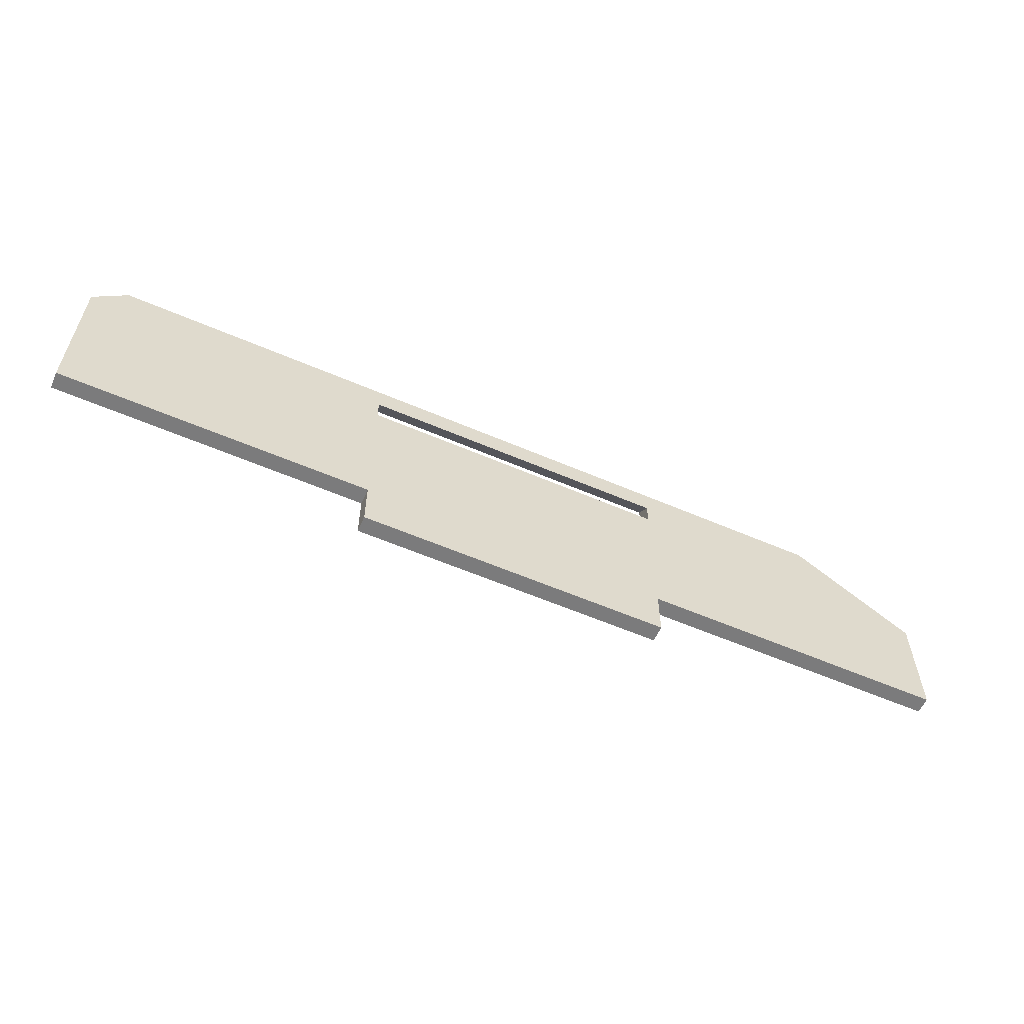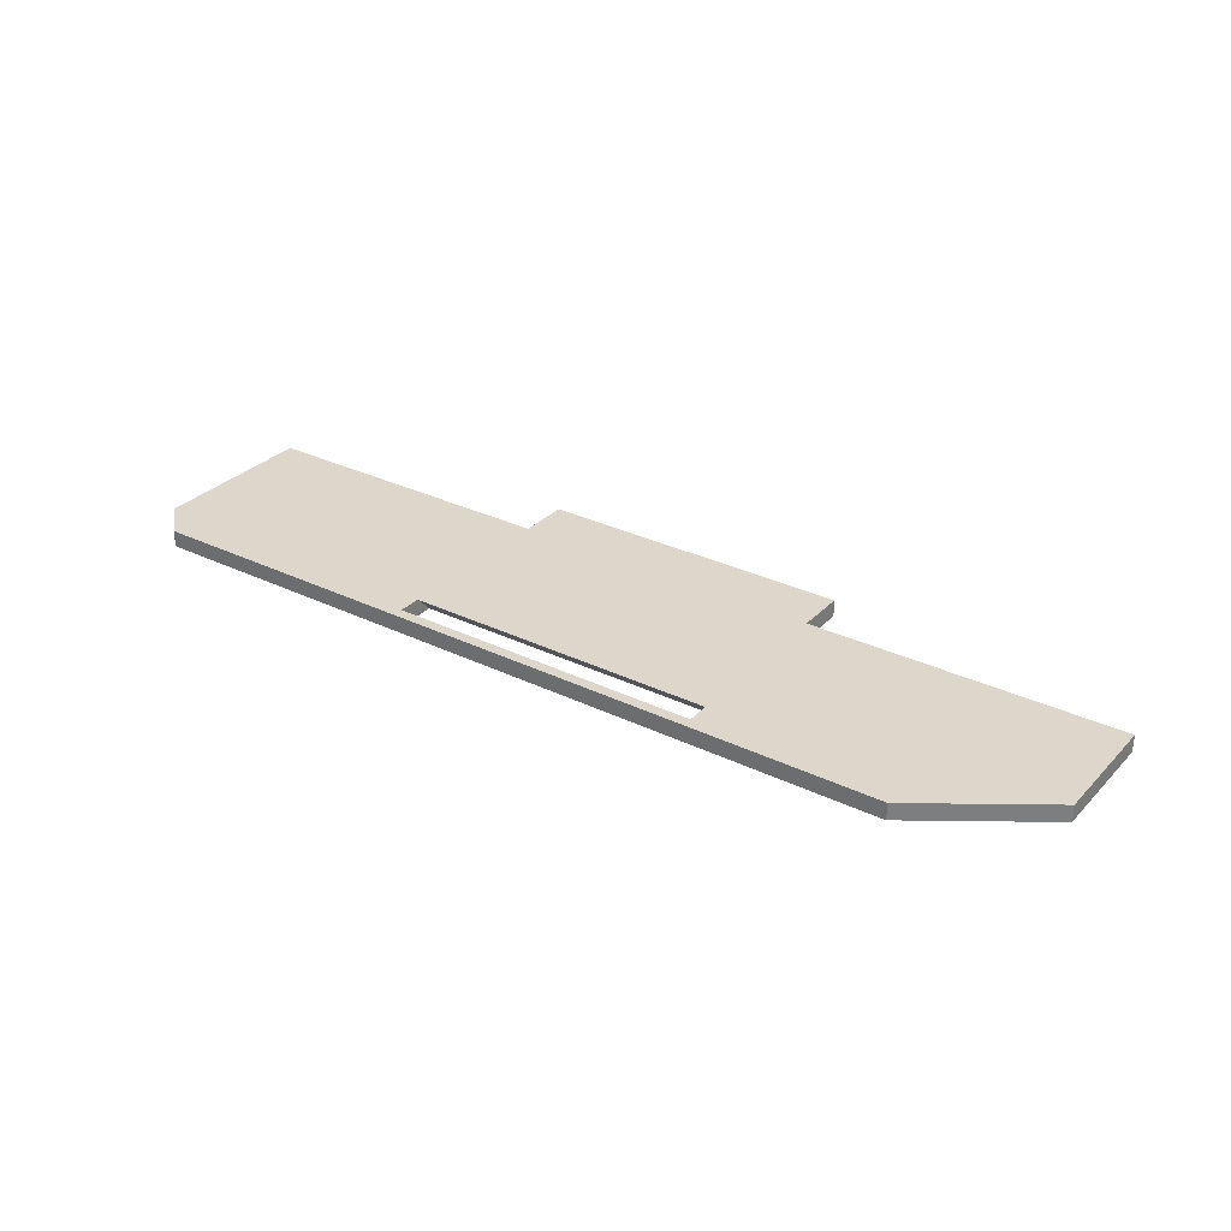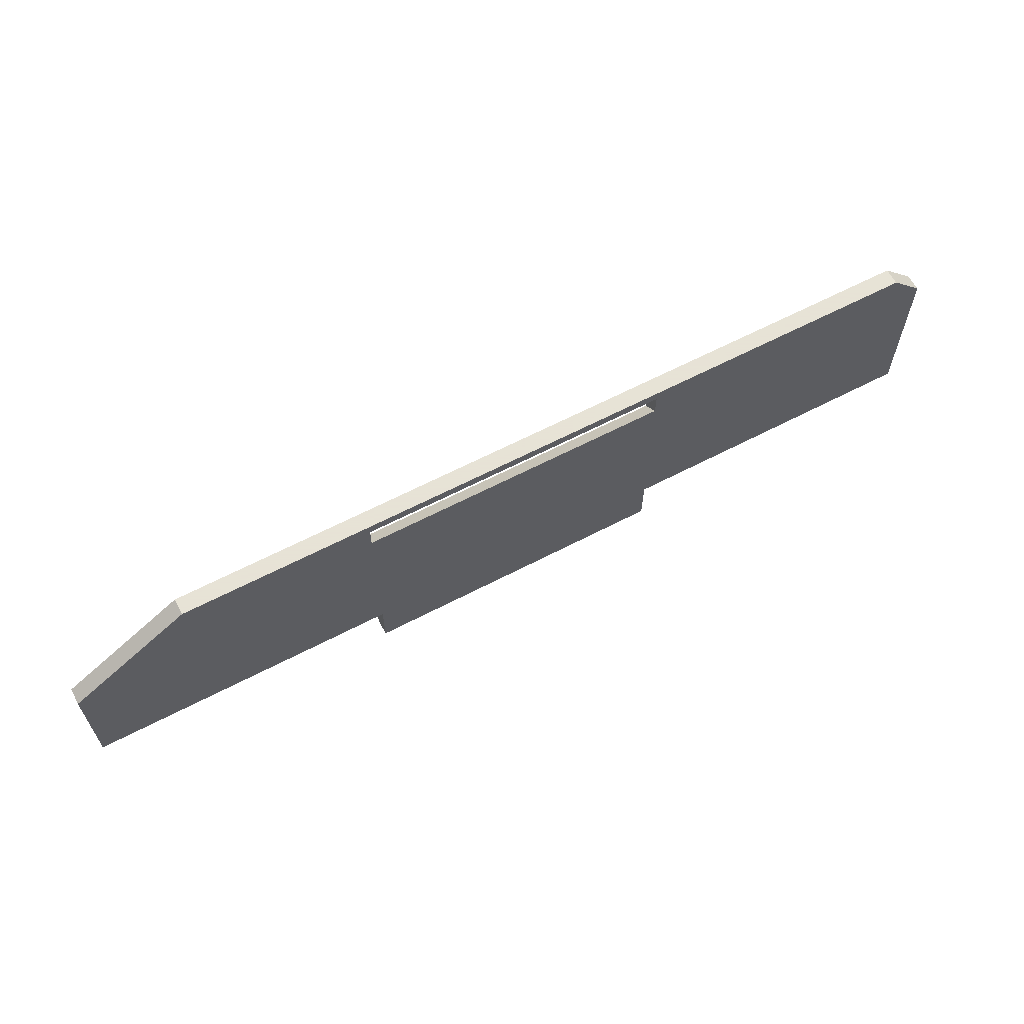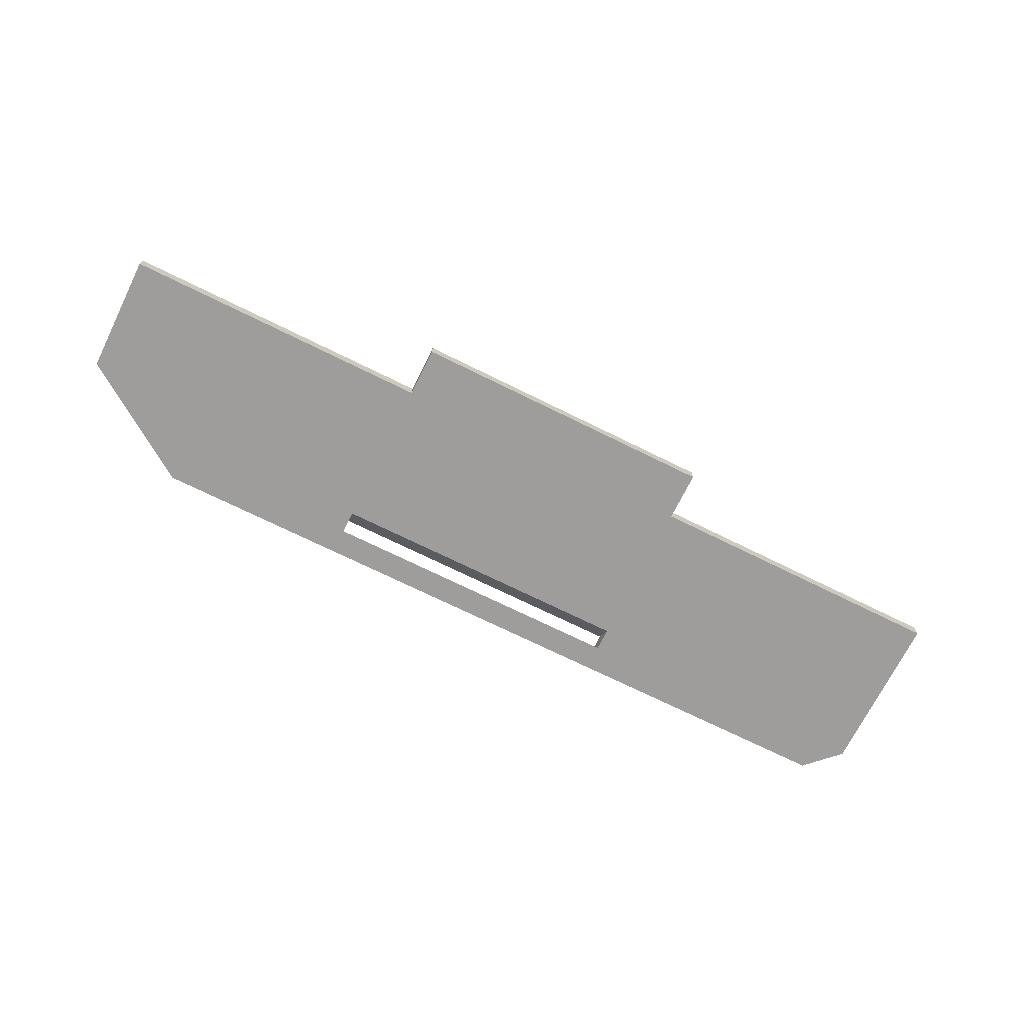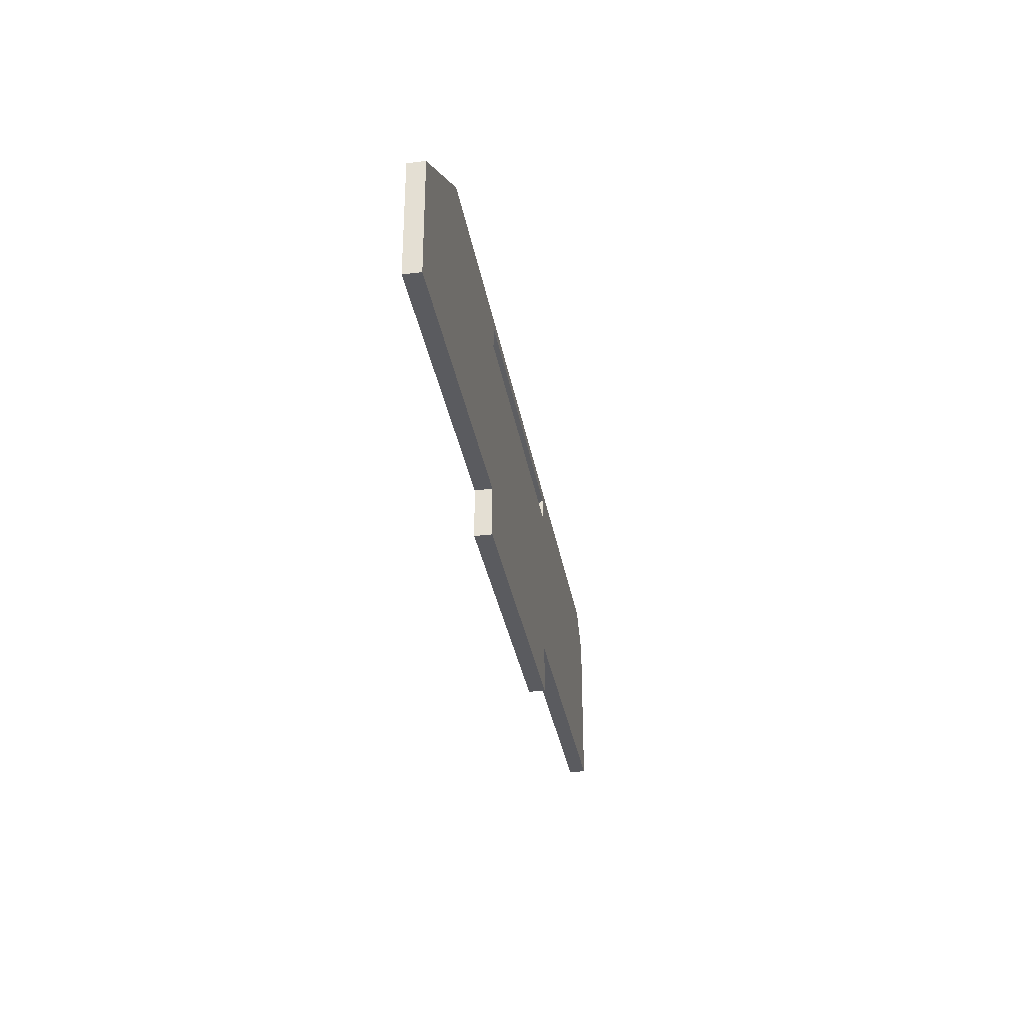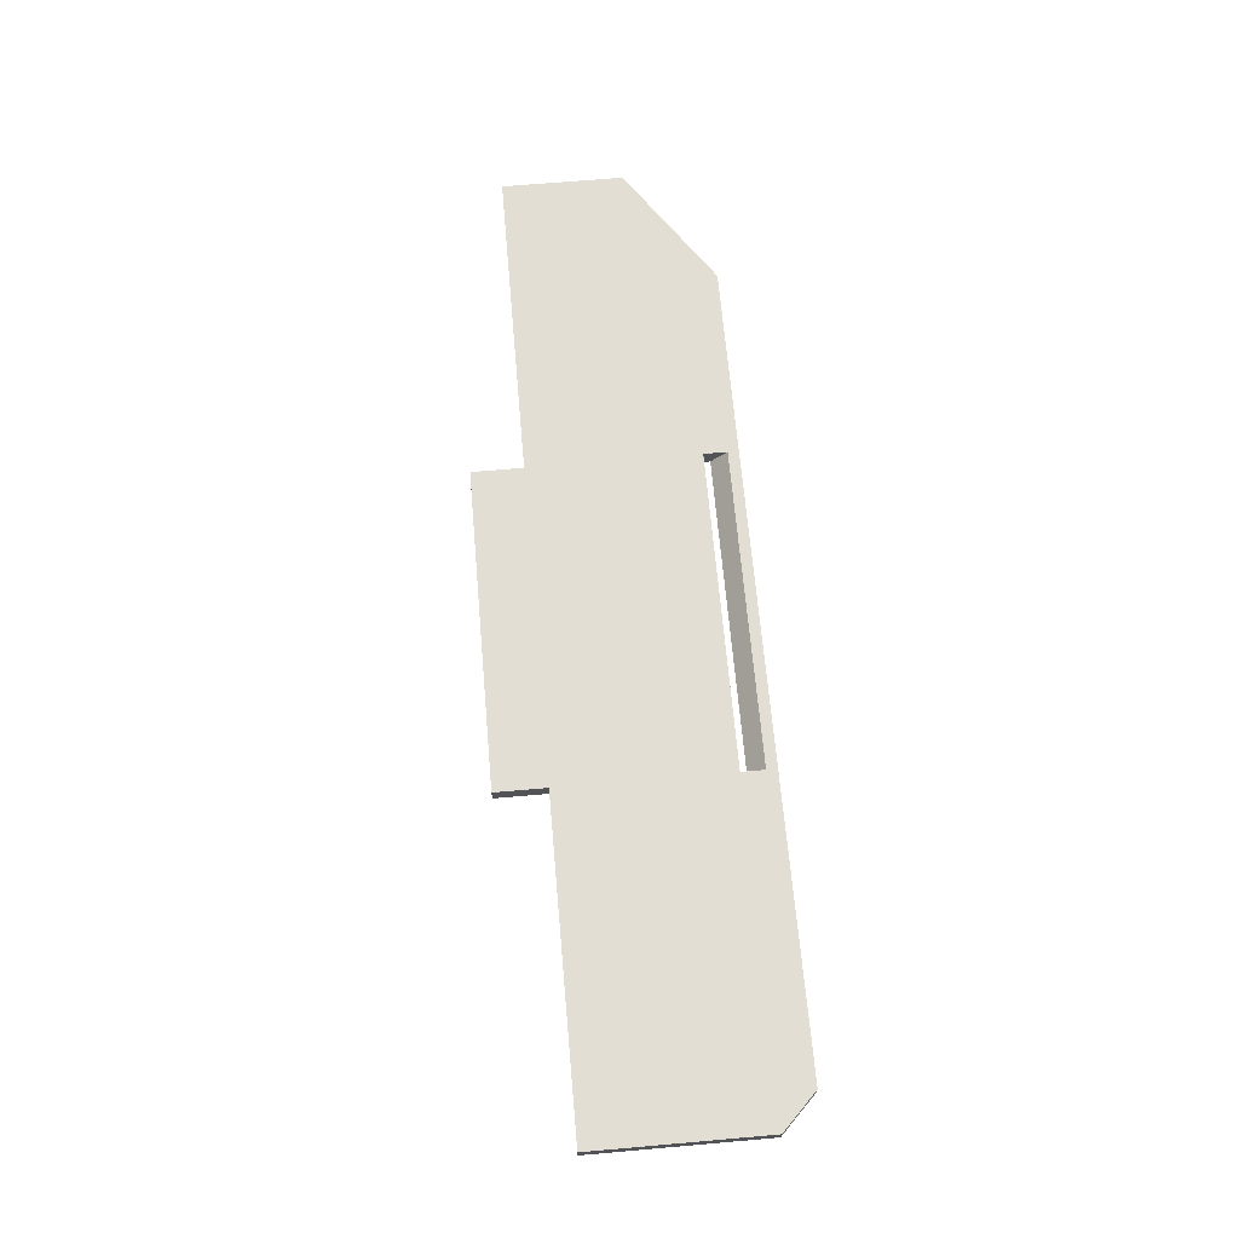
<metadata>
{"format":"obj","ext":"obj","renderer":"f3d","projection":"perspective","resolution":1024,"background":"white","views":[{"elev":-58.5,"azim":-24.0,"up":"+Z"},{"elev":30.6,"azim":35.0,"up":"+Y"},{"elev":62.8,"azim":152.1,"up":"+Z"},{"elev":-70.7,"azim":153.6,"up":"+Y"},{"elev":-33.0,"azim":99.7,"up":"+Z"},{"elev":67.2,"azim":-95.0,"up":"+Y"}]}
</metadata>
<code>
v -0.4893 -0.2292 0.01061
v -0.5095 -0.2292 -0.009666
v -0.4893 -0.2393 0.01061
v -0.5095 -0.2393 -0.009666
v -0.4994 -0.2393 0.0004705
v -0.4994 -0.2292 0.0004705
v -0.5095 -0.2393 -0.111
v -0.3205 -0.2292 -0.111
v -0.5095 -0.2292 -0.111
v -0.3205 -0.2393 -0.111
v -0.3678 -0.2292 -0.111
v -0.415 -0.2292 -0.111
v -0.4623 -0.2292 -0.111
v -0.4623 -0.2393 -0.111
v -0.415 -0.2393 -0.111
v -0.3678 -0.2393 -0.111
v -0.3205 -0.2393 -0.1414
v -0.3205 -0.2292 -0.1414
v -0.3205 -0.2292 -0.111
v -0.3205 -0.2292 -0.1262
v -0.3205 -0.2393 -0.111
v -0.3205 -0.2393 -0.1262
v -0.5095 -0.2292 -0.009666
v -0.5095 -0.2292 -0.111
v -0.5095 -0.2393 -0.009666
v -0.5095 -0.2393 -0.111
v -0.5095 -0.2292 -0.06035
v -0.5095 -0.2393 -0.06035
v 0.05813 -0.2393 -0.111
v -0.1309 -0.2393 -0.111
v 0.05813 -0.2292 -0.111
v -0.1309 -0.2292 -0.111
v 0.01087 -0.2292 -0.111
v -0.03639 -0.2292 -0.111
v -0.08364 -0.2292 -0.111
v -0.08364 -0.2393 -0.111
v -0.03639 -0.2393 -0.111
v 0.01087 -0.2393 -0.111
v -0.1309 -0.2393 -0.1414
v -0.1309 -0.2292 -0.1414
v -0.1309 -0.2292 -0.111
v -0.1309 -0.2393 -0.111
v -0.1309 -0.2292 -0.1262
v -0.1309 -0.2393 -0.1262
v -0.3205 -0.2393 -0.1414
v -0.1309 -0.2393 -0.1414
v -0.3205 -0.2292 -0.1414
v -0.1309 -0.2292 -0.1414
v -0.1783 -0.2292 -0.1414
v -0.2257 -0.2292 -0.1414
v -0.2731 -0.2292 -0.1414
v -0.2731 -0.2393 -0.1414
v -0.2257 -0.2393 -0.1414
v -0.1783 -0.2393 -0.1414
v -0.3205 -0.2393 -0.01913
v -0.1309 -0.2393 -0.01913
v -0.1309 -0.2292 -0.009666
v -0.3205 -0.2292 -0.009666
v -0.1783 -0.2292 -0.009666
v -0.2257 -0.2292 -0.009666
v -0.2731 -0.2292 -0.009666
v -0.2731 -0.2393 -0.01913
v -0.2257 -0.2393 -0.01913
v -0.1783 -0.2393 -0.01913
v -0.3205 -0.2292 0.0042
v -0.1309 -0.2292 0.0042
v -0.1309 -0.2393 -0.005261
v -0.1783 -0.2292 0.0042
v -0.2257 -0.2292 0.0042
v -0.2731 -0.2292 0.0042
v -0.3205 -0.2393 -0.005261
v -0.2731 -0.2393 -0.005261
v -0.2257 -0.2393 -0.005261
v -0.1783 -0.2393 -0.005261
v -0.3205 -0.2393 -0.01913
v -0.3205 -0.2292 -0.009666
v -0.3205 -0.2393 -0.005261
v -0.3205 -0.2292 0.0042
v -0.1309 -0.2393 -0.01913
v -0.1309 -0.2292 -0.009666
v -0.1309 -0.2292 0.0042
v -0.1309 -0.2393 -0.005261
v -0.4893 -0.2292 0.01061
v -0.01505 -0.2393 0.01061
v -0.4893 -0.2393 0.01061
v -0.01505 -0.2292 0.01061
v -0.43 -0.2292 0.01061
v -0.3707 -0.2292 0.01061
v -0.3114 -0.2292 0.01061
v -0.2522 -0.2292 0.01061
v -0.1929 -0.2292 0.01061
v -0.1336 -0.2292 0.01061
v -0.07432 -0.2292 0.01061
v -0.07432 -0.2393 0.01061
v -0.1336 -0.2393 0.01061
v -0.1929 -0.2393 0.01061
v -0.2522 -0.2393 0.01061
v -0.3114 -0.2393 0.01061
v -0.3707 -0.2393 0.01061
v -0.43 -0.2393 0.01061
v 0.05813 -0.2292 -0.111
v 0.05813 -0.2292 -0.03871
v 0.05813 -0.2393 -0.111
v 0.05813 -0.2393 -0.03871
v 0.05813 -0.2292 -0.07487
v 0.05813 -0.2393 -0.07487
v -0.4325 -0.2292 -0.09865
v -0.4325 -0.2292 -0.0765
v -0.4325 -0.2292 -0.05434
v -0.4325 -0.2292 -0.03218
v -0.4325 -0.2292 -0.01003
v -0.3498 -0.2292 -0.09865
v -0.3498 -0.2292 -0.0765
v -0.3498 -0.2292 -0.05434
v -0.3498 -0.2292 -0.03218
v -0.3498 -0.2292 -0.01003
v -0.2671 -0.2292 -0.1208
v -0.2671 -0.2292 -0.09865
v -0.2671 -0.2292 -0.0765
v -0.2671 -0.2292 -0.05434
v -0.2671 -0.2292 -0.03218
v -0.1843 -0.2292 -0.1208
v -0.1843 -0.2292 -0.09865
v -0.1843 -0.2292 -0.0765
v -0.1843 -0.2292 -0.05434
v -0.1843 -0.2292 -0.03218
v -0.1016 -0.2292 -0.09865
v -0.1016 -0.2292 -0.0765
v -0.1016 -0.2292 -0.05434
v -0.1016 -0.2292 -0.03218
v -0.1016 -0.2292 -0.01003
v -0.01891 -0.2292 -0.09865
v -0.01891 -0.2292 -0.0765
v -0.01891 -0.2292 -0.05434
v -0.01891 -0.2292 -0.03218
v -0.01891 -0.2292 -0.01003
v -0.5095 -0.2292 -0.009666
v -0.5095 -0.2292 -0.06035
v -0.5095 -0.2292 -0.111
v -0.4893 -0.2292 0.01061
v -0.4994 -0.2292 0.0004705
v -0.4623 -0.2292 -0.111
v -0.415 -0.2292 -0.111
v -0.3678 -0.2292 -0.111
v -0.3205 -0.2292 -0.111
v -0.3205 -0.2292 -0.1262
v -0.3205 -0.2292 -0.1414
v -0.2731 -0.2292 -0.1414
v -0.2257 -0.2292 -0.1414
v -0.1783 -0.2292 -0.1414
v -0.1309 -0.2292 -0.1414
v -0.1309 -0.2292 -0.111
v -0.08364 -0.2292 -0.111
v -0.03639 -0.2292 -0.111
v 0.01087 -0.2292 -0.111
v 0.05813 -0.2292 -0.111
v -0.1309 -0.2292 -0.1262
v 0.05813 -0.2292 -0.07487
v 0.05813 -0.2292 -0.03871
v -0.1309 -0.2292 -0.009666
v -0.1783 -0.2292 -0.009666
v -0.2257 -0.2292 -0.009666
v -0.2731 -0.2292 -0.009666
v -0.3205 -0.2292 -0.009666
v -0.3205 -0.2292 0.0042
v -0.2731 -0.2292 0.0042
v -0.2257 -0.2292 0.0042
v -0.1783 -0.2292 0.0042
v -0.1309 -0.2292 0.0042
v 0.02154 -0.2292 -0.01405
v -0.01505 -0.2292 0.01061
v -0.07432 -0.2292 0.01061
v -0.1336 -0.2292 0.01061
v -0.1929 -0.2292 0.01061
v -0.2522 -0.2292 0.01061
v -0.3114 -0.2292 0.01061
v -0.3707 -0.2292 0.01061
v -0.43 -0.2292 0.01061
v -0.1843 -0.2292 -0.01003
v -0.4325 -0.2393 -0.09865
v -0.4325 -0.2393 -0.0765
v -0.4325 -0.2393 -0.05434
v -0.4325 -0.2393 -0.03218
v -0.4325 -0.2393 -0.01003
v -0.3498 -0.2393 -0.09865
v -0.3498 -0.2393 -0.0765
v -0.3498 -0.2393 -0.05434
v -0.3498 -0.2393 -0.03218
v -0.3498 -0.2393 -0.01003
v -0.2671 -0.2393 -0.1208
v -0.2671 -0.2393 -0.09865
v -0.2671 -0.2393 -0.0765
v -0.2671 -0.2393 -0.05434
v -0.2671 -0.2393 -0.03218
v -0.1843 -0.2393 -0.1208
v -0.1843 -0.2393 -0.09865
v -0.1843 -0.2393 -0.0765
v -0.1843 -0.2393 -0.05434
v -0.1843 -0.2393 -0.03218
v -0.1016 -0.2393 -0.09865
v -0.1016 -0.2393 -0.0765
v -0.1016 -0.2393 -0.05434
v -0.1016 -0.2393 -0.03218
v -0.1016 -0.2393 -0.01003
v -0.01891 -0.2393 -0.09865
v -0.01891 -0.2393 -0.0765
v -0.01891 -0.2393 -0.05434
v -0.01891 -0.2393 -0.03218
v -0.01891 -0.2393 -0.01003
v -0.5095 -0.2393 -0.009666
v -0.5095 -0.2393 -0.06035
v -0.5095 -0.2393 -0.111
v -0.4893 -0.2393 0.01061
v -0.4994 -0.2393 0.0004705
v -0.4623 -0.2393 -0.111
v -0.415 -0.2393 -0.111
v -0.3678 -0.2393 -0.111
v -0.3205 -0.2393 -0.111
v -0.3205 -0.2393 -0.1262
v -0.3205 -0.2393 -0.1414
v -0.2731 -0.2393 -0.1414
v -0.2257 -0.2393 -0.1414
v -0.1783 -0.2393 -0.1414
v -0.1309 -0.2393 -0.1414
v -0.1309 -0.2393 -0.111
v -0.08364 -0.2393 -0.111
v -0.03639 -0.2393 -0.111
v 0.01087 -0.2393 -0.111
v 0.05813 -0.2393 -0.111
v -0.1309 -0.2393 -0.1262
v 0.05813 -0.2393 -0.07487
v 0.05813 -0.2393 -0.03871
v -0.1309 -0.2393 -0.01913
v -0.1783 -0.2393 -0.01913
v -0.2257 -0.2393 -0.01913
v -0.2731 -0.2393 -0.01913
v -0.3205 -0.2393 -0.01913
v -0.3205 -0.2393 -0.005261
v -0.2731 -0.2393 -0.005261
v -0.2257 -0.2393 -0.005261
v -0.1783 -0.2393 -0.005261
v -0.1309 -0.2393 -0.005261
v 0.02154 -0.2393 -0.01405
v -0.01505 -0.2393 0.01061
v -0.07432 -0.2393 0.01061
v -0.1336 -0.2393 0.01061
v -0.1929 -0.2393 0.01061
v -0.2522 -0.2393 0.01061
v -0.3114 -0.2393 0.01061
v -0.3707 -0.2393 0.01061
v -0.43 -0.2393 0.01061
v -0.01505 -0.2393 0.01061
v 0.05813 -0.2393 -0.03871
v 0.05813 -0.2292 -0.03871
v -0.01505 -0.2292 0.01061
v 0.02154 -0.2292 -0.01405
v 0.02154 -0.2393 -0.01405
f 6 5 3 1
f 2 4 5 6
f 16 11 8 10
f 14 13 12 15
f 7 9 13 14
f 15 12 11 16
f 22 20 18 17
f 21 19 20 22
f 27 28 25 23
f 24 26 28 27
f 38 33 31 29
f 36 35 34 37
f 30 32 35 36
f 37 34 33 38
f 40 43 44 39
f 42 44 43 41
f 51 52 45 47
f 49 54 53 50
f 48 46 54 49
f 50 53 52 51
f 55 62 61 58
f 60 61 62 63
f 56 57 59 64
f 64 59 60 63
f 71 65 70 72
f 69 73 72 70
f 67 74 68 66
f 74 73 69 68
f 77 75 76
f 76 78 77
f 80 79 82
f 82 81 80
f 93 94 84 86
f 91 96 95 92
f 92 95 94 93
f 89 98 97 90
f 87 100 99 88
f 83 85 100 87
f 88 99 98 89
f 90 97 96 91
f 105 106 103 101
f 102 104 106 105
f 113 112 107 108
f 114 113 108 109
f 115 114 109 110
f 116 115 110 111
f 119 118 112 113
f 120 119 113 114
f 121 120 114 115
f 123 122 117 118
f 124 123 118 119
f 125 124 119 120
f 126 125 120 121
f 128 127 123 124
f 129 128 124 125
f 130 129 125 126
f 133 132 127 128
f 134 133 128 129
f 135 134 129 130
f 136 135 130 131
f 107 142 139
f 142 107 143
f 108 107 139
f 109 108 138
f 139 138 108
f 138 110 109
f 137 110 138
f 143 107 112 144
f 148 147 146
f 146 117 148
f 145 117 146
f 145 144 112
f 112 118 145
f 117 145 118
f 111 137 141
f 111 110 137
f 116 121 115
f 111 178 177 116
f 178 141 140
f 111 141 178
f 177 165 116
f 163 116 164
f 116 163 162 179
f 116 179 121
f 179 126 121
f 177 176 165
f 166 165 176
f 176 175 166
f 166 175 167
f 116 165 164
f 149 148 117
f 150 149 122
f 150 157 151
f 157 150 122
f 152 122 123
f 123 127 152
f 152 127 153
f 152 157 122
f 153 127 132 154
f 132 156 155
f 132 155 154
f 158 132 133
f 158 133 134 159
f 158 156 132
f 179 162 161
f 179 131 130 126
f 160 179 161
f 175 174 167
f 168 167 174
f 174 173 168
f 168 173 169
f 135 170 159
f 170 135 136
f 172 131 169
f 131 160 169
f 171 136 131 172
f 170 136 171
f 173 172 169
f 131 179 160
f 134 135 159
f 122 149 117
f 186 181 180 185
f 187 182 181 186
f 188 183 182 187
f 189 184 183 188
f 192 186 185 191
f 193 187 186 192
f 194 188 187 193
f 196 191 190 195
f 197 192 191 196
f 198 193 192 197
f 199 194 193 198
f 201 197 196 200
f 202 198 197 201
f 203 199 198 202
f 206 201 200 205
f 207 202 201 206
f 208 203 202 207
f 209 204 203 208
f 180 212 215
f 215 216 180
f 181 212 180
f 182 211 181
f 212 181 211
f 211 182 183
f 210 211 183
f 216 217 185 180
f 221 219 220
f 219 221 190
f 218 219 190
f 218 185 217
f 185 218 191
f 190 191 218
f 184 214 210
f 184 210 183
f 237 189 188
f 184 189 250 251
f 251 213 214
f 184 251 214
f 250 189 238
f 194 236 237
f 236 194 235
f 194 199 235
f 194 237 188
f 250 238 249
f 238 239 248 249
f 239 240 248
f 189 237 238
f 222 190 221
f 223 195 222
f 223 224 230
f 230 195 223
f 225 196 195
f 196 225 200
f 225 226 200
f 225 195 230
f 226 227 205 200
f 205 227 228
f 229 205 228
f 231 206 205
f 231 232 207 206
f 231 205 229
f 234 235 199
f 199 233 234
f 233 199 203
f 246 247 241 242
f 240 241 247
f 245 246 242
f 242 233 204
f 248 240 247
f 208 232 243
f 243 209 208
f 242 204 245
f 204 209 244 245
f 243 244 209
f 233 203 204
f 207 232 208
f 195 190 222
f 252 257 256 255
f 254 256 257 253

</code>
